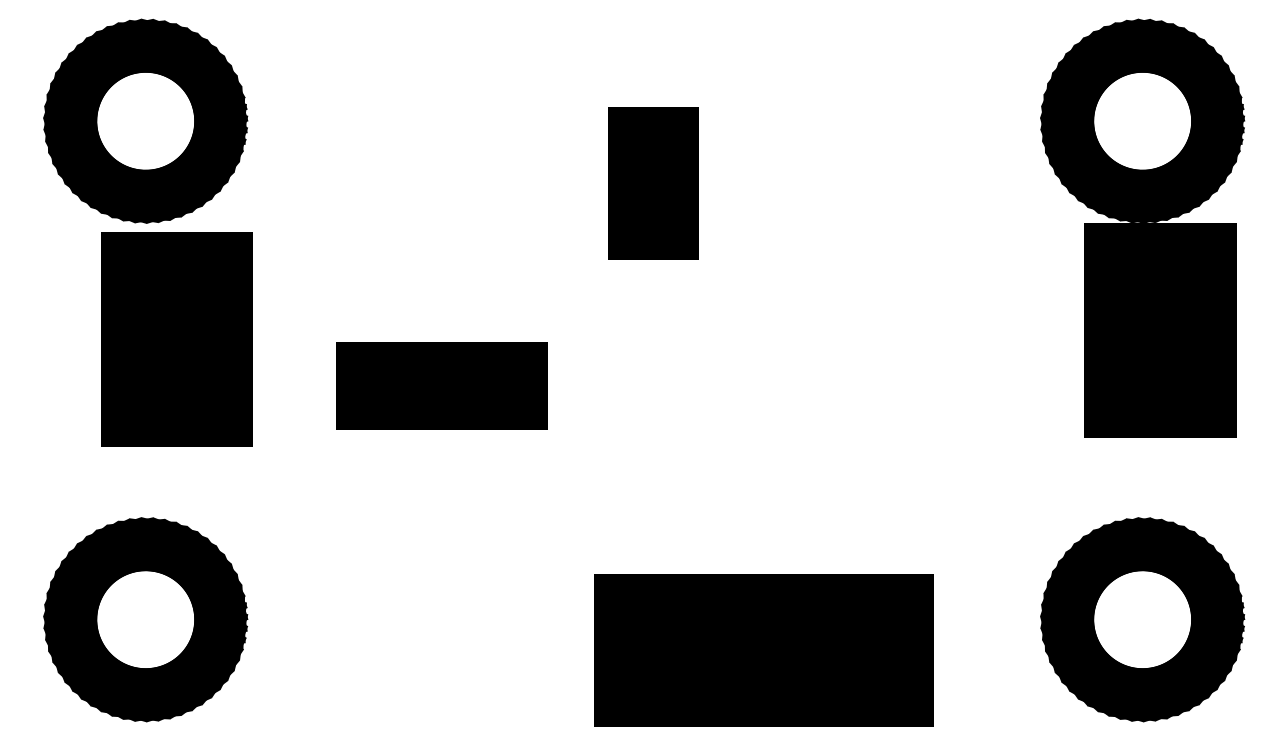
<metadata>
{"format":"dxf","ext":"dxf","renderer":"ezdxf+matplotlib","layout":"modelspace","background":"white","min_lineweight":24,"dpi":150}
</metadata>
<code>
0
SECTION
2
ENTITIES
0
LINE
8
BLACK
10
6.254
20
-4.054
11
6.189
21
-4.054
0
LINE
8
BLACK
10
6.189
20
-4.054
11
6.189
21
-3.989
0
LINE
8
BLACK
10
6.189
20
-3.989
11
6.254
21
-3.989
0
LINE
8
BLACK
10
6.254
20
-3.989
11
6.254
21
-4.054
0
LINE
8
BLACK
10
6.354
20
-4.054
11
6.289
21
-4.054
0
LINE
8
BLACK
10
6.289
20
-4.054
11
6.289
21
-3.989
0
LINE
8
BLACK
10
6.289
20
-3.989
11
6.354
21
-3.989
0
LINE
8
BLACK
10
6.354
20
-3.989
11
6.354
21
-4.054
0
LINE
8
BLACK
10
6.454
20
-4.054
11
6.389
21
-4.054
0
LINE
8
BLACK
10
6.389
20
-4.054
11
6.389
21
-3.989
0
LINE
8
BLACK
10
6.389
20
-3.989
11
6.454
21
-3.989
0
LINE
8
BLACK
10
6.454
20
-3.989
11
6.454
21
-4.054
0
LINE
8
BLACK
10
6.554
20
-4.054
11
6.489
21
-4.054
0
LINE
8
BLACK
10
6.489
20
-4.054
11
6.489
21
-3.989
0
LINE
8
BLACK
10
6.489
20
-3.989
11
6.554
21
-3.989
0
LINE
8
BLACK
10
6.554
20
-3.989
11
6.554
21
-4.054
0
LINE
8
BLACK
10
6.654
20
-4.054
11
6.589
21
-4.054
0
LINE
8
BLACK
10
6.589
20
-4.054
11
6.589
21
-3.989
0
LINE
8
BLACK
10
6.589
20
-3.989
11
6.654
21
-3.989
0
LINE
8
BLACK
10
6.654
20
-3.989
11
6.654
21
-4.054
0
LINE
8
BLACK
10
5.438
20
-3.803
11
5.452
21
-3.805
0
LINE
8
BLACK
10
5.452
20
-3.805
11
5.465
21
-3.809
0
LINE
8
BLACK
10
5.465
20
-3.809
11
5.478
21
-3.813
0
LINE
8
BLACK
10
5.478
20
-3.813
11
5.49
21
-3.82
0
LINE
8
BLACK
10
5.49
20
-3.82
11
5.501
21
-3.827
0
LINE
8
BLACK
10
5.501
20
-3.827
11
5.512
21
-3.836
0
LINE
8
BLACK
10
5.512
20
-3.836
11
5.521
21
-3.846
0
LINE
8
BLACK
10
5.521
20
-3.846
11
5.529
21
-3.857
0
LINE
8
BLACK
10
5.529
20
-3.857
11
5.536
21
-3.869
0
LINE
8
BLACK
10
5.536
20
-3.869
11
5.541
21
-3.881
0
LINE
8
BLACK
10
5.541
20
-3.881
11
5.545
21
-3.894
0
LINE
8
BLACK
10
5.545
20
-3.894
11
5.547
21
-3.908
0
LINE
8
BLACK
10
5.547
20
-3.908
11
5.548
21
-3.921
0
LINE
8
BLACK
10
5.548
20
-3.921
11
5.548
21
-3.929
0
LINE
8
BLACK
10
5.548
20
-3.929
11
5.546
21
-3.942
0
LINE
8
BLACK
10
5.546
20
-3.942
11
5.543
21
-3.955
0
LINE
8
BLACK
10
5.543
20
-3.955
11
5.538
21
-3.968
0
LINE
8
BLACK
10
5.538
20
-3.968
11
5.532
21
-3.98
0
LINE
8
BLACK
10
5.532
20
-3.98
11
5.525
21
-3.992
0
LINE
8
BLACK
10
5.525
20
-3.992
11
5.516
21
-4.002
0
LINE
8
BLACK
10
5.516
20
-4.002
11
5.506
21
-4.011
0
LINE
8
BLACK
10
5.506
20
-4.011
11
5.495
21
-4.02
0
LINE
8
BLACK
10
5.495
20
-4.02
11
5.483
21
-4.026
0
LINE
8
BLACK
10
5.483
20
-4.026
11
5.471
21
-4.032
0
LINE
8
BLACK
10
5.471
20
-4.032
11
5.458
21
-4.036
0
LINE
8
BLACK
10
5.458
20
-4.036
11
5.445
21
-4.038
0
LINE
8
BLACK
10
5.445
20
-4.038
11
5.431
21
-4.039
0
LINE
8
BLACK
10
5.431
20
-4.039
11
5.418
21
-4.039
0
LINE
8
BLACK
10
5.418
20
-4.039
11
5.404
21
-4.036
0
LINE
8
BLACK
10
5.404
20
-4.036
11
5.391
21
-4.033
0
LINE
8
BLACK
10
5.391
20
-4.033
11
5.378
21
-4.028
0
LINE
8
BLACK
10
5.378
20
-4.028
11
5.367
21
-4.021
0
LINE
8
BLACK
10
5.367
20
-4.021
11
5.356
21
-4.013
0
LINE
8
BLACK
10
5.356
20
-4.013
11
5.345
21
-4.004
0
LINE
8
BLACK
10
5.345
20
-4.004
11
5.337
21
-3.994
0
LINE
8
BLACK
10
5.337
20
-3.994
11
5.329
21
-3.982
0
LINE
8
BLACK
10
5.329
20
-3.982
11
5.322
21
-3.97
0
LINE
8
BLACK
10
5.322
20
-3.97
11
5.318
21
-3.958
0
LINE
8
BLACK
10
5.318
20
-3.958
11
5.314
21
-3.945
0
LINE
8
BLACK
10
5.314
20
-3.945
11
5.312
21
-3.931
0
LINE
8
BLACK
10
5.312
20
-3.931
11
5.312
21
-3.918
0
LINE
8
BLACK
10
5.312
20
-3.918
11
5.313
21
-3.904
0
LINE
8
BLACK
10
5.313
20
-3.904
11
5.316
21
-3.891
0
LINE
8
BLACK
10
5.316
20
-3.891
11
5.32
21
-3.878
0
LINE
8
BLACK
10
5.32
20
-3.878
11
5.326
21
-3.865
0
LINE
8
BLACK
10
5.326
20
-3.865
11
5.333
21
-3.854
0
LINE
8
BLACK
10
5.333
20
-3.854
11
5.341
21
-3.843
0
LINE
8
BLACK
10
5.341
20
-3.843
11
5.351
21
-3.833
0
LINE
8
BLACK
10
5.351
20
-3.833
11
5.361
21
-3.825
0
LINE
8
BLACK
10
5.361
20
-3.825
11
5.373
21
-3.818
0
LINE
8
BLACK
10
5.373
20
-3.818
11
5.385
21
-3.812
0
LINE
8
BLACK
10
5.385
20
-3.812
11
5.398
21
-3.807
0
LINE
8
BLACK
10
5.398
20
-3.807
11
5.411
21
-3.805
0
LINE
8
BLACK
10
5.411
20
-3.805
11
5.425
21
-3.803
0
LINE
8
BLACK
10
5.425
20
-3.803
11
5.438
21
-3.803
0
LINE
8
BLACK
10
7.038
20
-3.803
11
7.052
21
-3.805
0
LINE
8
BLACK
10
7.052
20
-3.805
11
7.065
21
-3.809
0
LINE
8
BLACK
10
7.065
20
-3.809
11
7.078
21
-3.813
0
LINE
8
BLACK
10
7.078
20
-3.813
11
7.09
21
-3.82
0
LINE
8
BLACK
10
7.09
20
-3.82
11
7.101
21
-3.827
0
LINE
8
BLACK
10
7.101
20
-3.827
11
7.112
21
-3.836
0
LINE
8
BLACK
10
7.112
20
-3.836
11
7.121
21
-3.846
0
LINE
8
BLACK
10
7.121
20
-3.846
11
7.129
21
-3.857
0
LINE
8
BLACK
10
7.129
20
-3.857
11
7.136
21
-3.869
0
LINE
8
BLACK
10
7.136
20
-3.869
11
7.141
21
-3.881
0
LINE
8
BLACK
10
7.141
20
-3.881
11
7.145
21
-3.894
0
LINE
8
BLACK
10
7.145
20
-3.894
11
7.147
21
-3.908
0
LINE
8
BLACK
10
7.147
20
-3.908
11
7.148
21
-3.921
0
LINE
8
BLACK
10
7.148
20
-3.921
11
7.148
21
-3.929
0
LINE
8
BLACK
10
7.148
20
-3.929
11
7.146
21
-3.942
0
LINE
8
BLACK
10
7.146
20
-3.942
11
7.143
21
-3.955
0
LINE
8
BLACK
10
7.143
20
-3.955
11
7.138
21
-3.968
0
LINE
8
BLACK
10
7.138
20
-3.968
11
7.132
21
-3.98
0
LINE
8
BLACK
10
7.132
20
-3.98
11
7.125
21
-3.992
0
LINE
8
BLACK
10
7.125
20
-3.992
11
7.116
21
-4.002
0
LINE
8
BLACK
10
7.116
20
-4.002
11
7.106
21
-4.011
0
LINE
8
BLACK
10
7.106
20
-4.011
11
7.095
21
-4.02
0
LINE
8
BLACK
10
7.095
20
-4.02
11
7.083
21
-4.026
0
LINE
8
BLACK
10
7.083
20
-4.026
11
7.071
21
-4.032
0
LINE
8
BLACK
10
7.071
20
-4.032
11
7.058
21
-4.036
0
LINE
8
BLACK
10
7.058
20
-4.036
11
7.045
21
-4.038
0
LINE
8
BLACK
10
7.045
20
-4.038
11
7.031
21
-4.039
0
LINE
8
BLACK
10
7.031
20
-4.039
11
7.018
21
-4.039
0
LINE
8
BLACK
10
7.018
20
-4.039
11
7.004
21
-4.036
0
LINE
8
BLACK
10
7.004
20
-4.036
11
6.991
21
-4.033
0
LINE
8
BLACK
10
6.991
20
-4.033
11
6.978
21
-4.028
0
LINE
8
BLACK
10
6.978
20
-4.028
11
6.967
21
-4.021
0
LINE
8
BLACK
10
6.967
20
-4.021
11
6.956
21
-4.013
0
LINE
8
BLACK
10
6.956
20
-4.013
11
6.945
21
-4.004
0
LINE
8
BLACK
10
6.945
20
-4.004
11
6.937
21
-3.994
0
LINE
8
BLACK
10
6.937
20
-3.994
11
6.929
21
-3.982
0
LINE
8
BLACK
10
6.929
20
-3.982
11
6.922
21
-3.97
0
LINE
8
BLACK
10
6.922
20
-3.97
11
6.918
21
-3.958
0
LINE
8
BLACK
10
6.918
20
-3.958
11
6.914
21
-3.945
0
LINE
8
BLACK
10
6.914
20
-3.945
11
6.912
21
-3.931
0
LINE
8
BLACK
10
6.912
20
-3.931
11
6.912
21
-3.918
0
LINE
8
BLACK
10
6.912
20
-3.918
11
6.913
21
-3.904
0
LINE
8
BLACK
10
6.913
20
-3.904
11
6.916
21
-3.891
0
LINE
8
BLACK
10
6.916
20
-3.891
11
6.92
21
-3.878
0
LINE
8
BLACK
10
6.92
20
-3.878
11
6.926
21
-3.865
0
LINE
8
BLACK
10
6.926
20
-3.865
11
6.933
21
-3.854
0
LINE
8
BLACK
10
6.933
20
-3.854
11
6.941
21
-3.843
0
LINE
8
BLACK
10
6.941
20
-3.843
11
6.951
21
-3.833
0
LINE
8
BLACK
10
6.951
20
-3.833
11
6.961
21
-3.825
0
LINE
8
BLACK
10
6.961
20
-3.825
11
6.973
21
-3.818
0
LINE
8
BLACK
10
6.973
20
-3.818
11
6.985
21
-3.812
0
LINE
8
BLACK
10
6.985
20
-3.812
11
6.998
21
-3.807
0
LINE
8
BLACK
10
6.998
20
-3.807
11
7.011
21
-3.805
0
LINE
8
BLACK
10
7.011
20
-3.805
11
7.025
21
-3.803
0
LINE
8
BLACK
10
7.025
20
-3.803
11
7.038
21
-3.803
0
LINE
8
BLACK
10
6.254
20
-3.954
11
6.189
21
-3.954
0
LINE
8
BLACK
10
6.189
20
-3.954
11
6.189
21
-3.889
0
LINE
8
BLACK
10
6.189
20
-3.889
11
6.254
21
-3.889
0
LINE
8
BLACK
10
6.254
20
-3.889
11
6.254
21
-3.954
0
LINE
8
BLACK
10
6.354
20
-3.954
11
6.289
21
-3.954
0
LINE
8
BLACK
10
6.289
20
-3.954
11
6.289
21
-3.889
0
LINE
8
BLACK
10
6.289
20
-3.889
11
6.354
21
-3.889
0
LINE
8
BLACK
10
6.354
20
-3.889
11
6.354
21
-3.954
0
LINE
8
BLACK
10
6.454
20
-3.954
11
6.389
21
-3.954
0
LINE
8
BLACK
10
6.389
20
-3.954
11
6.389
21
-3.889
0
LINE
8
BLACK
10
6.389
20
-3.889
11
6.454
21
-3.889
0
LINE
8
BLACK
10
6.454
20
-3.889
11
6.454
21
-3.954
0
LINE
8
BLACK
10
6.654
20
-3.954
11
6.589
21
-3.954
0
LINE
8
BLACK
10
6.589
20
-3.954
11
6.589
21
-3.889
0
LINE
8
BLACK
10
6.589
20
-3.889
11
6.654
21
-3.889
0
LINE
8
BLACK
10
6.654
20
-3.889
11
6.654
21
-3.954
0
LINE
8
BLACK
10
6.554
20
-3.954
11
6.489
21
-3.954
0
LINE
8
BLACK
10
6.489
20
-3.954
11
6.489
21
-3.889
0
LINE
8
BLACK
10
6.489
20
-3.889
11
6.554
21
-3.889
0
LINE
8
BLACK
10
6.554
20
-3.889
11
6.554
21
-3.954
0
LINE
8
BLACK
10
5.562
20
-3.604
11
5.497
21
-3.604
0
LINE
8
BLACK
10
5.497
20
-3.604
11
5.497
21
-3.539
0
LINE
8
BLACK
10
5.497
20
-3.539
11
5.562
21
-3.539
0
LINE
8
BLACK
10
5.562
20
-3.539
11
5.562
21
-3.604
0
LINE
8
BLACK
10
5.462
20
-3.604
11
5.397
21
-3.604
0
LINE
8
BLACK
10
5.397
20
-3.604
11
5.397
21
-3.539
0
LINE
8
BLACK
10
5.397
20
-3.539
11
5.462
21
-3.539
0
LINE
8
BLACK
10
5.462
20
-3.539
11
5.462
21
-3.604
0
LINE
8
BLACK
10
7.141
20
-3.59
11
7.076
21
-3.59
0
LINE
8
BLACK
10
7.076
20
-3.59
11
7.076
21
-3.525
0
LINE
8
BLACK
10
7.076
20
-3.525
11
7.141
21
-3.525
0
LINE
8
BLACK
10
7.141
20
-3.525
11
7.141
21
-3.59
0
LINE
8
BLACK
10
7.041
20
-3.59
11
6.976
21
-3.59
0
LINE
8
BLACK
10
6.976
20
-3.59
11
6.976
21
-3.525
0
LINE
8
BLACK
10
6.976
20
-3.525
11
7.041
21
-3.525
0
LINE
8
BLACK
10
7.041
20
-3.525
11
7.041
21
-3.59
0
LINE
8
BLACK
10
5.835
20
-3.576
11
5.775
21
-3.576
0
LINE
8
BLACK
10
5.775
20
-3.576
11
5.775
21
-3.516
0
LINE
8
BLACK
10
5.775
20
-3.516
11
5.835
21
-3.516
0
LINE
8
BLACK
10
5.835
20
-3.516
11
5.835
21
-3.576
0
LINE
8
BLACK
10
5.935
20
-3.576
11
5.875
21
-3.576
0
LINE
8
BLACK
10
5.875
20
-3.576
11
5.875
21
-3.516
0
LINE
8
BLACK
10
5.875
20
-3.516
11
5.935
21
-3.516
0
LINE
8
BLACK
10
5.935
20
-3.516
11
5.935
21
-3.576
0
LINE
8
BLACK
10
6.035
20
-3.576
11
5.975
21
-3.576
0
LINE
8
BLACK
10
5.975
20
-3.576
11
5.975
21
-3.516
0
LINE
8
BLACK
10
5.975
20
-3.516
11
6.035
21
-3.516
0
LINE
8
BLACK
10
6.035
20
-3.516
11
6.035
21
-3.576
0
LINE
8
BLACK
10
5.462
20
-3.504
11
5.397
21
-3.504
0
LINE
8
BLACK
10
5.397
20
-3.504
11
5.397
21
-3.439
0
LINE
8
BLACK
10
5.397
20
-3.439
11
5.462
21
-3.439
0
LINE
8
BLACK
10
5.462
20
-3.439
11
5.462
21
-3.504
0
LINE
8
BLACK
10
5.562
20
-3.504
11
5.497
21
-3.504
0
LINE
8
BLACK
10
5.497
20
-3.504
11
5.497
21
-3.439
0
LINE
8
BLACK
10
5.497
20
-3.439
11
5.562
21
-3.439
0
LINE
8
BLACK
10
5.562
20
-3.439
11
5.562
21
-3.504
0
LINE
8
BLACK
10
7.041
20
-3.49
11
6.976
21
-3.49
0
LINE
8
BLACK
10
6.976
20
-3.49
11
6.976
21
-3.425
0
LINE
8
BLACK
10
6.976
20
-3.425
11
7.041
21
-3.425
0
LINE
8
BLACK
10
7.041
20
-3.425
11
7.041
21
-3.49
0
LINE
8
BLACK
10
7.141
20
-3.49
11
7.076
21
-3.49
0
LINE
8
BLACK
10
7.076
20
-3.49
11
7.076
21
-3.425
0
LINE
8
BLACK
10
7.076
20
-3.425
11
7.141
21
-3.425
0
LINE
8
BLACK
10
7.141
20
-3.425
11
7.141
21
-3.49
0
LINE
8
BLACK
10
5.462
20
-3.404
11
5.397
21
-3.404
0
LINE
8
BLACK
10
5.397
20
-3.404
11
5.397
21
-3.339
0
LINE
8
BLACK
10
5.397
20
-3.339
11
5.462
21
-3.339
0
LINE
8
BLACK
10
5.462
20
-3.339
11
5.462
21
-3.404
0
LINE
8
BLACK
10
5.562
20
-3.404
11
5.497
21
-3.404
0
LINE
8
BLACK
10
5.497
20
-3.404
11
5.497
21
-3.339
0
LINE
8
BLACK
10
5.497
20
-3.339
11
5.562
21
-3.339
0
LINE
8
BLACK
10
5.562
20
-3.339
11
5.562
21
-3.404
0
LINE
8
BLACK
10
7.041
20
-3.39
11
6.976
21
-3.39
0
LINE
8
BLACK
10
6.976
20
-3.39
11
6.976
21
-3.325
0
LINE
8
BLACK
10
6.976
20
-3.325
11
7.041
21
-3.325
0
LINE
8
BLACK
10
7.041
20
-3.325
11
7.041
21
-3.39
0
LINE
8
BLACK
10
7.141
20
-3.39
11
7.076
21
-3.39
0
LINE
8
BLACK
10
7.076
20
-3.39
11
7.076
21
-3.325
0
LINE
8
BLACK
10
7.076
20
-3.325
11
7.141
21
-3.325
0
LINE
8
BLACK
10
7.141
20
-3.325
11
7.141
21
-3.39
0
LINE
8
BLACK
10
6.277
20
-3.304
11
6.212
21
-3.304
0
LINE
8
BLACK
10
6.212
20
-3.304
11
6.212
21
-3.239
0
LINE
8
BLACK
10
6.212
20
-3.239
11
6.277
21
-3.239
0
LINE
8
BLACK
10
6.277
20
-3.239
11
6.277
21
-3.304
0
LINE
8
BLACK
10
5.438
20
-3.003
11
5.452
21
-3.005
0
LINE
8
BLACK
10
5.452
20
-3.005
11
5.465
21
-3.009
0
LINE
8
BLACK
10
5.465
20
-3.009
11
5.478
21
-3.013
0
LINE
8
BLACK
10
5.478
20
-3.013
11
5.49
21
-3.02
0
LINE
8
BLACK
10
5.49
20
-3.02
11
5.501
21
-3.027
0
LINE
8
BLACK
10
5.501
20
-3.027
11
5.512
21
-3.036
0
LINE
8
BLACK
10
5.512
20
-3.036
11
5.521
21
-3.046
0
LINE
8
BLACK
10
5.521
20
-3.046
11
5.529
21
-3.057
0
LINE
8
BLACK
10
5.529
20
-3.057
11
5.536
21
-3.069
0
LINE
8
BLACK
10
5.536
20
-3.069
11
5.541
21
-3.081
0
LINE
8
BLACK
10
5.541
20
-3.081
11
5.545
21
-3.094
0
LINE
8
BLACK
10
5.545
20
-3.094
11
5.547
21
-3.108
0
LINE
8
BLACK
10
5.547
20
-3.108
11
5.548
21
-3.121
0
LINE
8
BLACK
10
5.548
20
-3.121
11
5.548
21
-3.129
0
LINE
8
BLACK
10
5.548
20
-3.129
11
5.546
21
-3.142
0
LINE
8
BLACK
10
5.546
20
-3.142
11
5.543
21
-3.155
0
LINE
8
BLACK
10
5.543
20
-3.155
11
5.538
21
-3.168
0
LINE
8
BLACK
10
5.538
20
-3.168
11
5.532
21
-3.18
0
LINE
8
BLACK
10
5.532
20
-3.18
11
5.525
21
-3.192
0
LINE
8
BLACK
10
5.525
20
-3.192
11
5.516
21
-3.202
0
LINE
8
BLACK
10
5.516
20
-3.202
11
5.506
21
-3.211
0
LINE
8
BLACK
10
5.506
20
-3.211
11
5.495
21
-3.22
0
LINE
8
BLACK
10
5.495
20
-3.22
11
5.483
21
-3.226
0
LINE
8
BLACK
10
5.483
20
-3.226
11
5.471
21
-3.232
0
LINE
8
BLACK
10
5.471
20
-3.232
11
5.458
21
-3.236
0
LINE
8
BLACK
10
5.458
20
-3.236
11
5.445
21
-3.238
0
LINE
8
BLACK
10
5.445
20
-3.238
11
5.431
21
-3.239
0
LINE
8
BLACK
10
5.431
20
-3.239
11
5.418
21
-3.239
0
LINE
8
BLACK
10
5.418
20
-3.239
11
5.404
21
-3.236
0
LINE
8
BLACK
10
5.404
20
-3.236
11
5.391
21
-3.233
0
LINE
8
BLACK
10
5.391
20
-3.233
11
5.378
21
-3.228
0
LINE
8
BLACK
10
5.378
20
-3.228
11
5.367
21
-3.221
0
LINE
8
BLACK
10
5.367
20
-3.221
11
5.356
21
-3.213
0
LINE
8
BLACK
10
5.356
20
-3.213
11
5.345
21
-3.204
0
LINE
8
BLACK
10
5.345
20
-3.204
11
5.337
21
-3.194
0
LINE
8
BLACK
10
5.337
20
-3.194
11
5.329
21
-3.182
0
LINE
8
BLACK
10
5.329
20
-3.182
11
5.322
21
-3.17
0
LINE
8
BLACK
10
5.322
20
-3.17
11
5.318
21
-3.158
0
LINE
8
BLACK
10
5.318
20
-3.158
11
5.314
21
-3.145
0
LINE
8
BLACK
10
5.314
20
-3.145
11
5.312
21
-3.131
0
LINE
8
BLACK
10
5.312
20
-3.131
11
5.312
21
-3.118
0
LINE
8
BLACK
10
5.312
20
-3.118
11
5.313
21
-3.104
0
LINE
8
BLACK
10
5.313
20
-3.104
11
5.316
21
-3.091
0
LINE
8
BLACK
10
5.316
20
-3.091
11
5.32
21
-3.078
0
LINE
8
BLACK
10
5.32
20
-3.078
11
5.326
21
-3.065
0
LINE
8
BLACK
10
5.326
20
-3.065
11
5.333
21
-3.054
0
LINE
8
BLACK
10
5.333
20
-3.054
11
5.341
21
-3.043
0
LINE
8
BLACK
10
5.341
20
-3.043
11
5.351
21
-3.033
0
LINE
8
BLACK
10
5.351
20
-3.033
11
5.361
21
-3.025
0
LINE
8
BLACK
10
5.361
20
-3.025
11
5.373
21
-3.018
0
LINE
8
BLACK
10
5.373
20
-3.018
11
5.385
21
-3.012
0
LINE
8
BLACK
10
5.385
20
-3.012
11
5.398
21
-3.007
0
LINE
8
BLACK
10
5.398
20
-3.007
11
5.411
21
-3.005
0
LINE
8
BLACK
10
5.411
20
-3.005
11
5.425
21
-3.003
0
LINE
8
BLACK
10
5.425
20
-3.003
11
5.438
21
-3.003
0
LINE
8
BLACK
10
7.038
20
-3.003
11
7.052
21
-3.005
0
LINE
8
BLACK
10
7.052
20
-3.005
11
7.065
21
-3.009
0
LINE
8
BLACK
10
7.065
20
-3.009
11
7.078
21
-3.013
0
LINE
8
BLACK
10
7.078
20
-3.013
11
7.09
21
-3.02
0
LINE
8
BLACK
10
7.09
20
-3.02
11
7.101
21
-3.027
0
LINE
8
BLACK
10
7.101
20
-3.027
11
7.112
21
-3.036
0
LINE
8
BLACK
10
7.112
20
-3.036
11
7.121
21
-3.046
0
LINE
8
BLACK
10
7.121
20
-3.046
11
7.129
21
-3.057
0
LINE
8
BLACK
10
7.129
20
-3.057
11
7.136
21
-3.069
0
LINE
8
BLACK
10
7.136
20
-3.069
11
7.141
21
-3.081
0
LINE
8
BLACK
10
7.141
20
-3.081
11
7.145
21
-3.094
0
LINE
8
BLACK
10
7.145
20
-3.094
11
7.147
21
-3.108
0
LINE
8
BLACK
10
7.147
20
-3.108
11
7.148
21
-3.121
0
LINE
8
BLACK
10
7.148
20
-3.121
11
7.148
21
-3.129
0
LINE
8
BLACK
10
7.148
20
-3.129
11
7.146
21
-3.142
0
LINE
8
BLACK
10
7.146
20
-3.142
11
7.143
21
-3.155
0
LINE
8
BLACK
10
7.143
20
-3.155
11
7.138
21
-3.168
0
LINE
8
BLACK
10
7.138
20
-3.168
11
7.132
21
-3.18
0
LINE
8
BLACK
10
7.132
20
-3.18
11
7.125
21
-3.192
0
LINE
8
BLACK
10
7.125
20
-3.192
11
7.116
21
-3.202
0
LINE
8
BLACK
10
7.116
20
-3.202
11
7.106
21
-3.211
0
LINE
8
BLACK
10
7.106
20
-3.211
11
7.095
21
-3.22
0
LINE
8
BLACK
10
7.095
20
-3.22
11
7.083
21
-3.226
0
LINE
8
BLACK
10
7.083
20
-3.226
11
7.071
21
-3.232
0
LINE
8
BLACK
10
7.071
20
-3.232
11
7.058
21
-3.236
0
LINE
8
BLACK
10
7.058
20
-3.236
11
7.045
21
-3.238
0
LINE
8
BLACK
10
7.045
20
-3.238
11
7.031
21
-3.239
0
LINE
8
BLACK
10
7.031
20
-3.239
11
7.018
21
-3.239
0
LINE
8
BLACK
10
7.018
20
-3.239
11
7.004
21
-3.236
0
LINE
8
BLACK
10
7.004
20
-3.236
11
6.991
21
-3.233
0
LINE
8
BLACK
10
6.991
20
-3.233
11
6.978
21
-3.228
0
LINE
8
BLACK
10
6.978
20
-3.228
11
6.967
21
-3.221
0
LINE
8
BLACK
10
6.967
20
-3.221
11
6.956
21
-3.213
0
LINE
8
BLACK
10
6.956
20
-3.213
11
6.945
21
-3.204
0
LINE
8
BLACK
10
6.945
20
-3.204
11
6.937
21
-3.194
0
LINE
8
BLACK
10
6.937
20
-3.194
11
6.929
21
-3.182
0
LINE
8
BLACK
10
6.929
20
-3.182
11
6.922
21
-3.17
0
LINE
8
BLACK
10
6.922
20
-3.17
11
6.918
21
-3.158
0
LINE
8
BLACK
10
6.918
20
-3.158
11
6.914
21
-3.145
0
LINE
8
BLACK
10
6.914
20
-3.145
11
6.912
21
-3.131
0
LINE
8
BLACK
10
6.912
20
-3.131
11
6.912
21
-3.118
0
LINE
8
BLACK
10
6.912
20
-3.118
11
6.913
21
-3.104
0
LINE
8
BLACK
10
6.913
20
-3.104
11
6.916
21
-3.091
0
LINE
8
BLACK
10
6.916
20
-3.091
11
6.92
21
-3.078
0
LINE
8
BLACK
10
6.92
20
-3.078
11
6.926
21
-3.065
0
LINE
8
BLACK
10
6.926
20
-3.065
11
6.933
21
-3.054
0
LINE
8
BLACK
10
6.933
20
-3.054
11
6.941
21
-3.043
0
LINE
8
BLACK
10
6.941
20
-3.043
11
6.951
21
-3.033
0
LINE
8
BLACK
10
6.951
20
-3.033
11
6.961
21
-3.025
0
LINE
8
BLACK
10
6.961
20
-3.025
11
6.973
21
-3.018
0
LINE
8
BLACK
10
6.973
20
-3.018
11
6.985
21
-3.012
0
LINE
8
BLACK
10
6.985
20
-3.012
11
6.998
21
-3.007
0
LINE
8
BLACK
10
6.998
20
-3.007
11
7.011
21
-3.005
0
LINE
8
BLACK
10
7.011
20
-3.005
11
7.025
21
-3.003
0
LINE
8
BLACK
10
7.025
20
-3.003
11
7.038
21
-3.003
0
LINE
8
BLACK
10
6.277
20
-3.204
11
6.212
21
-3.204
0
LINE
8
BLACK
10
6.212
20
-3.204
11
6.212
21
-3.139
0
LINE
8
BLACK
10
6.212
20
-3.139
11
6.277
21
-3.139
0
LINE
8
BLACK
10
6.277
20
-3.139
11
6.277
21
-3.204
0
ENDSEC
0
EOF

</code>
